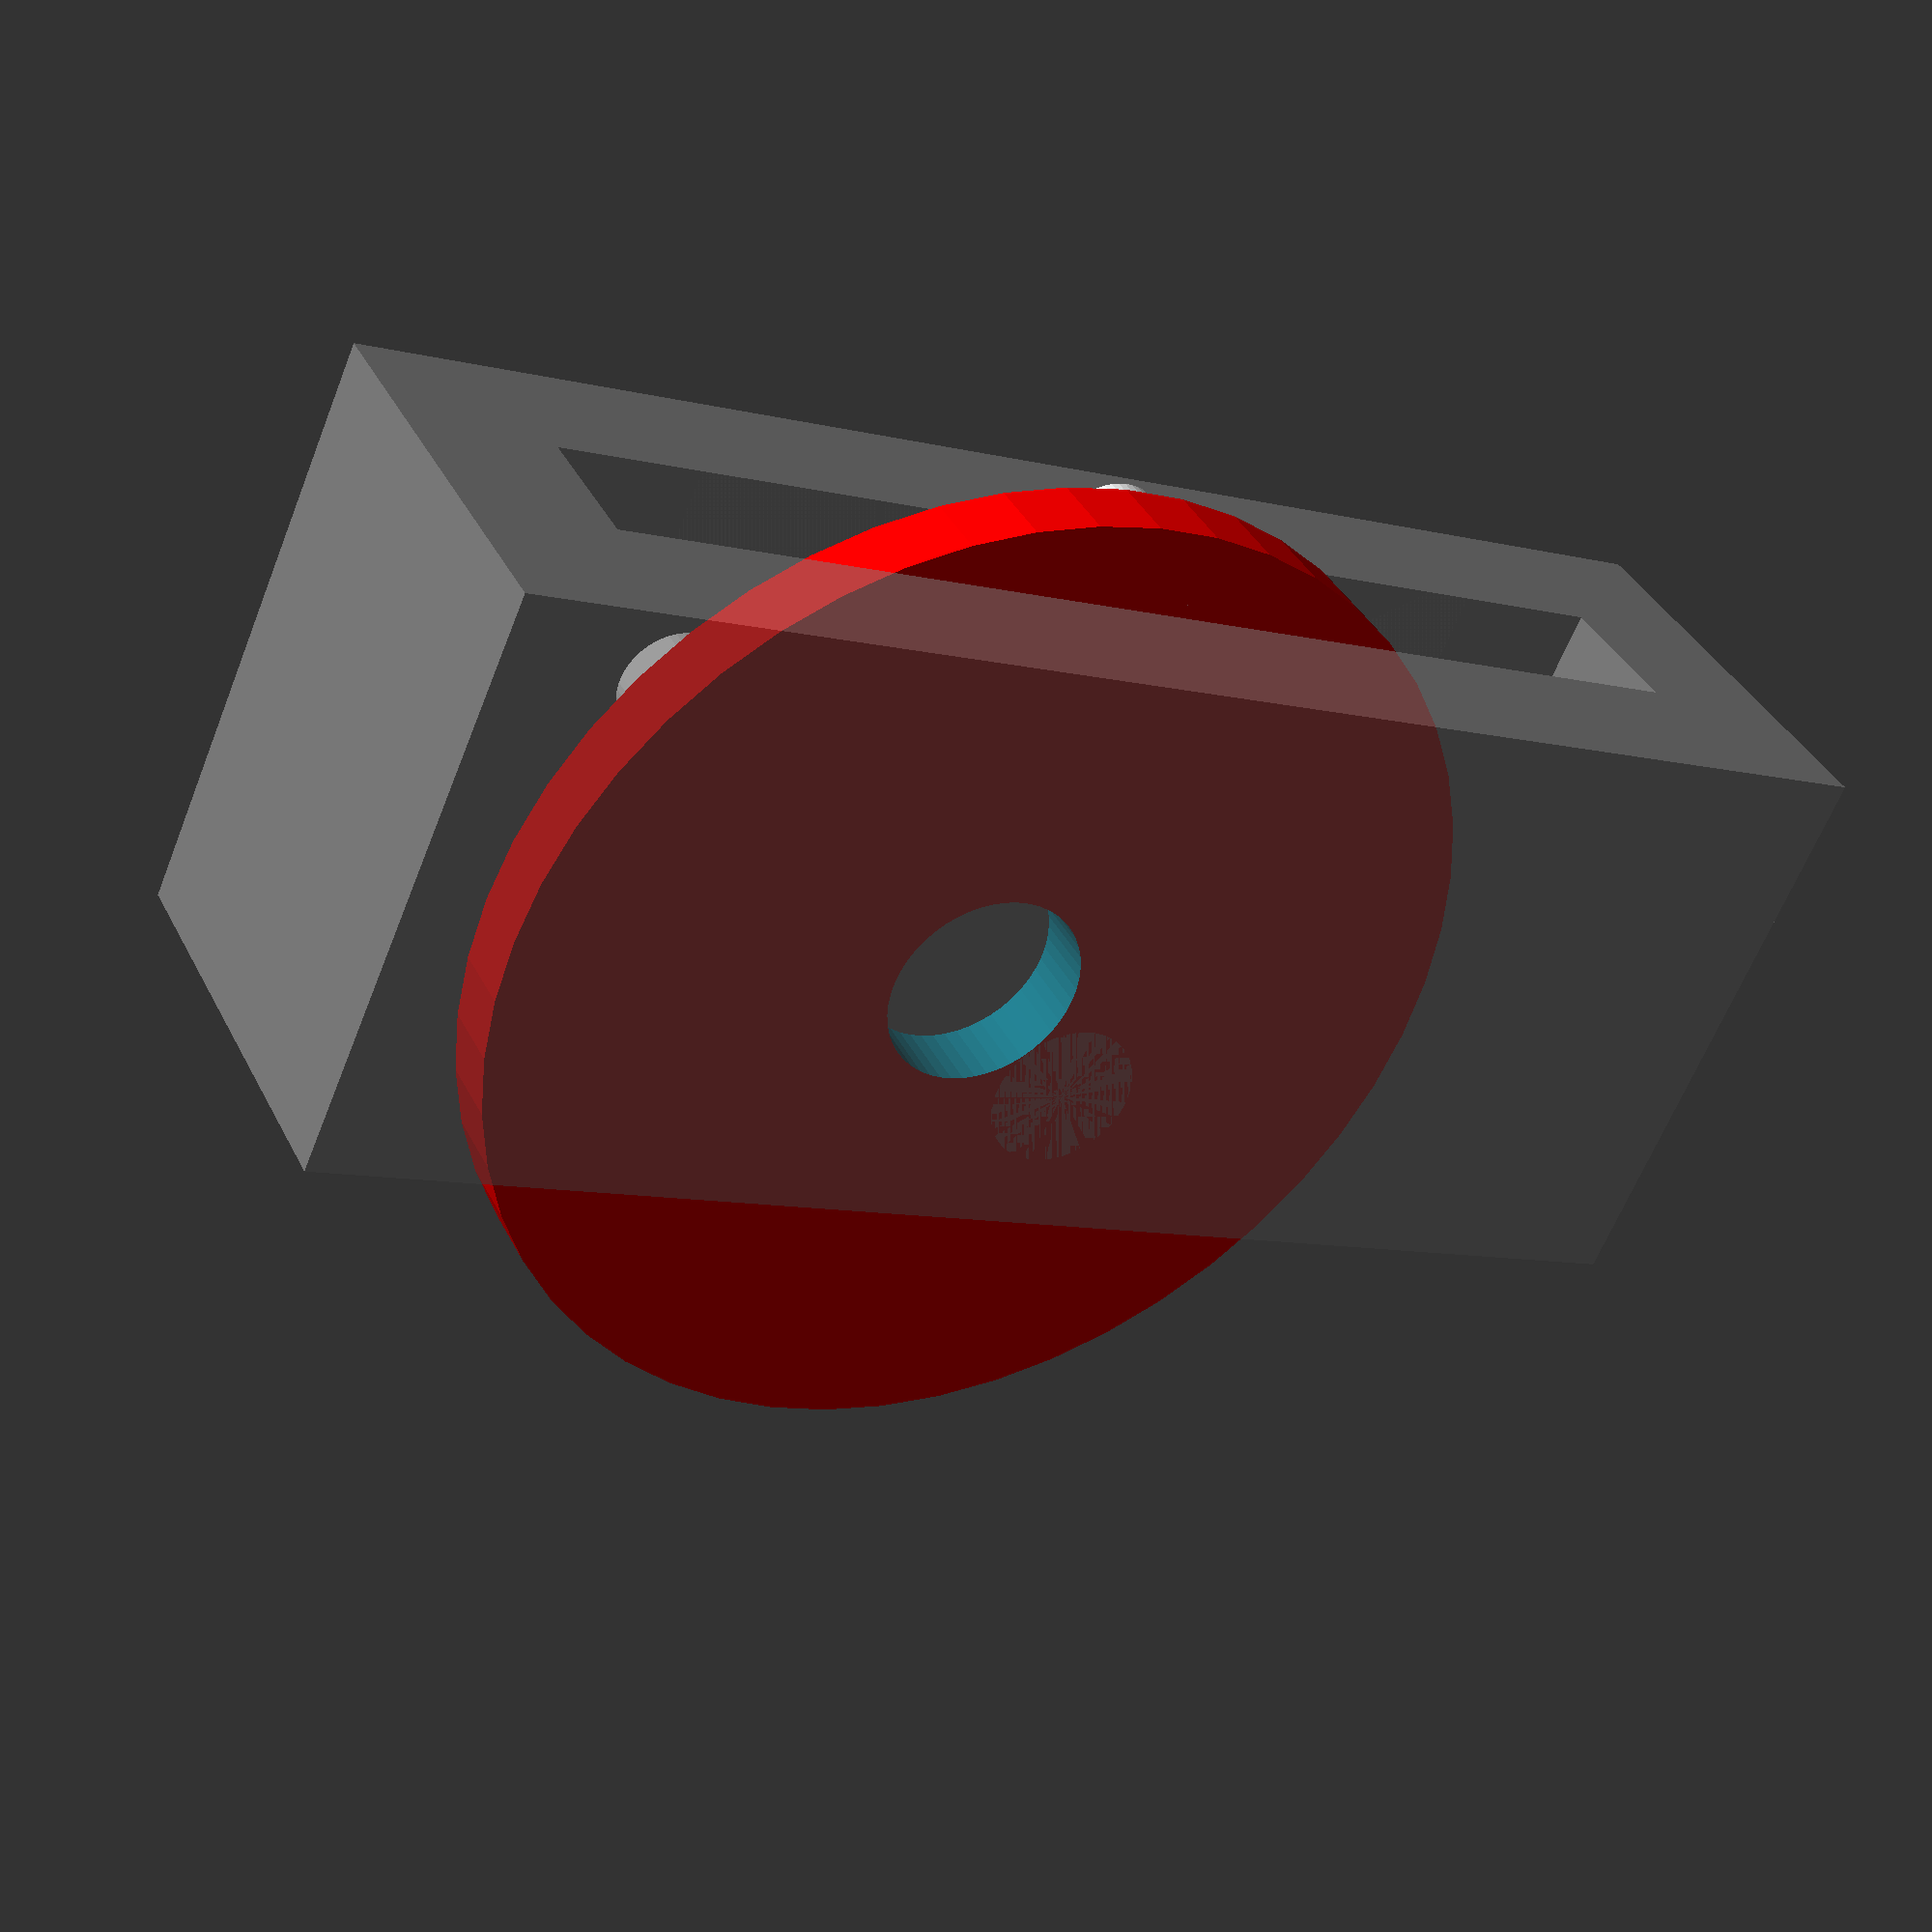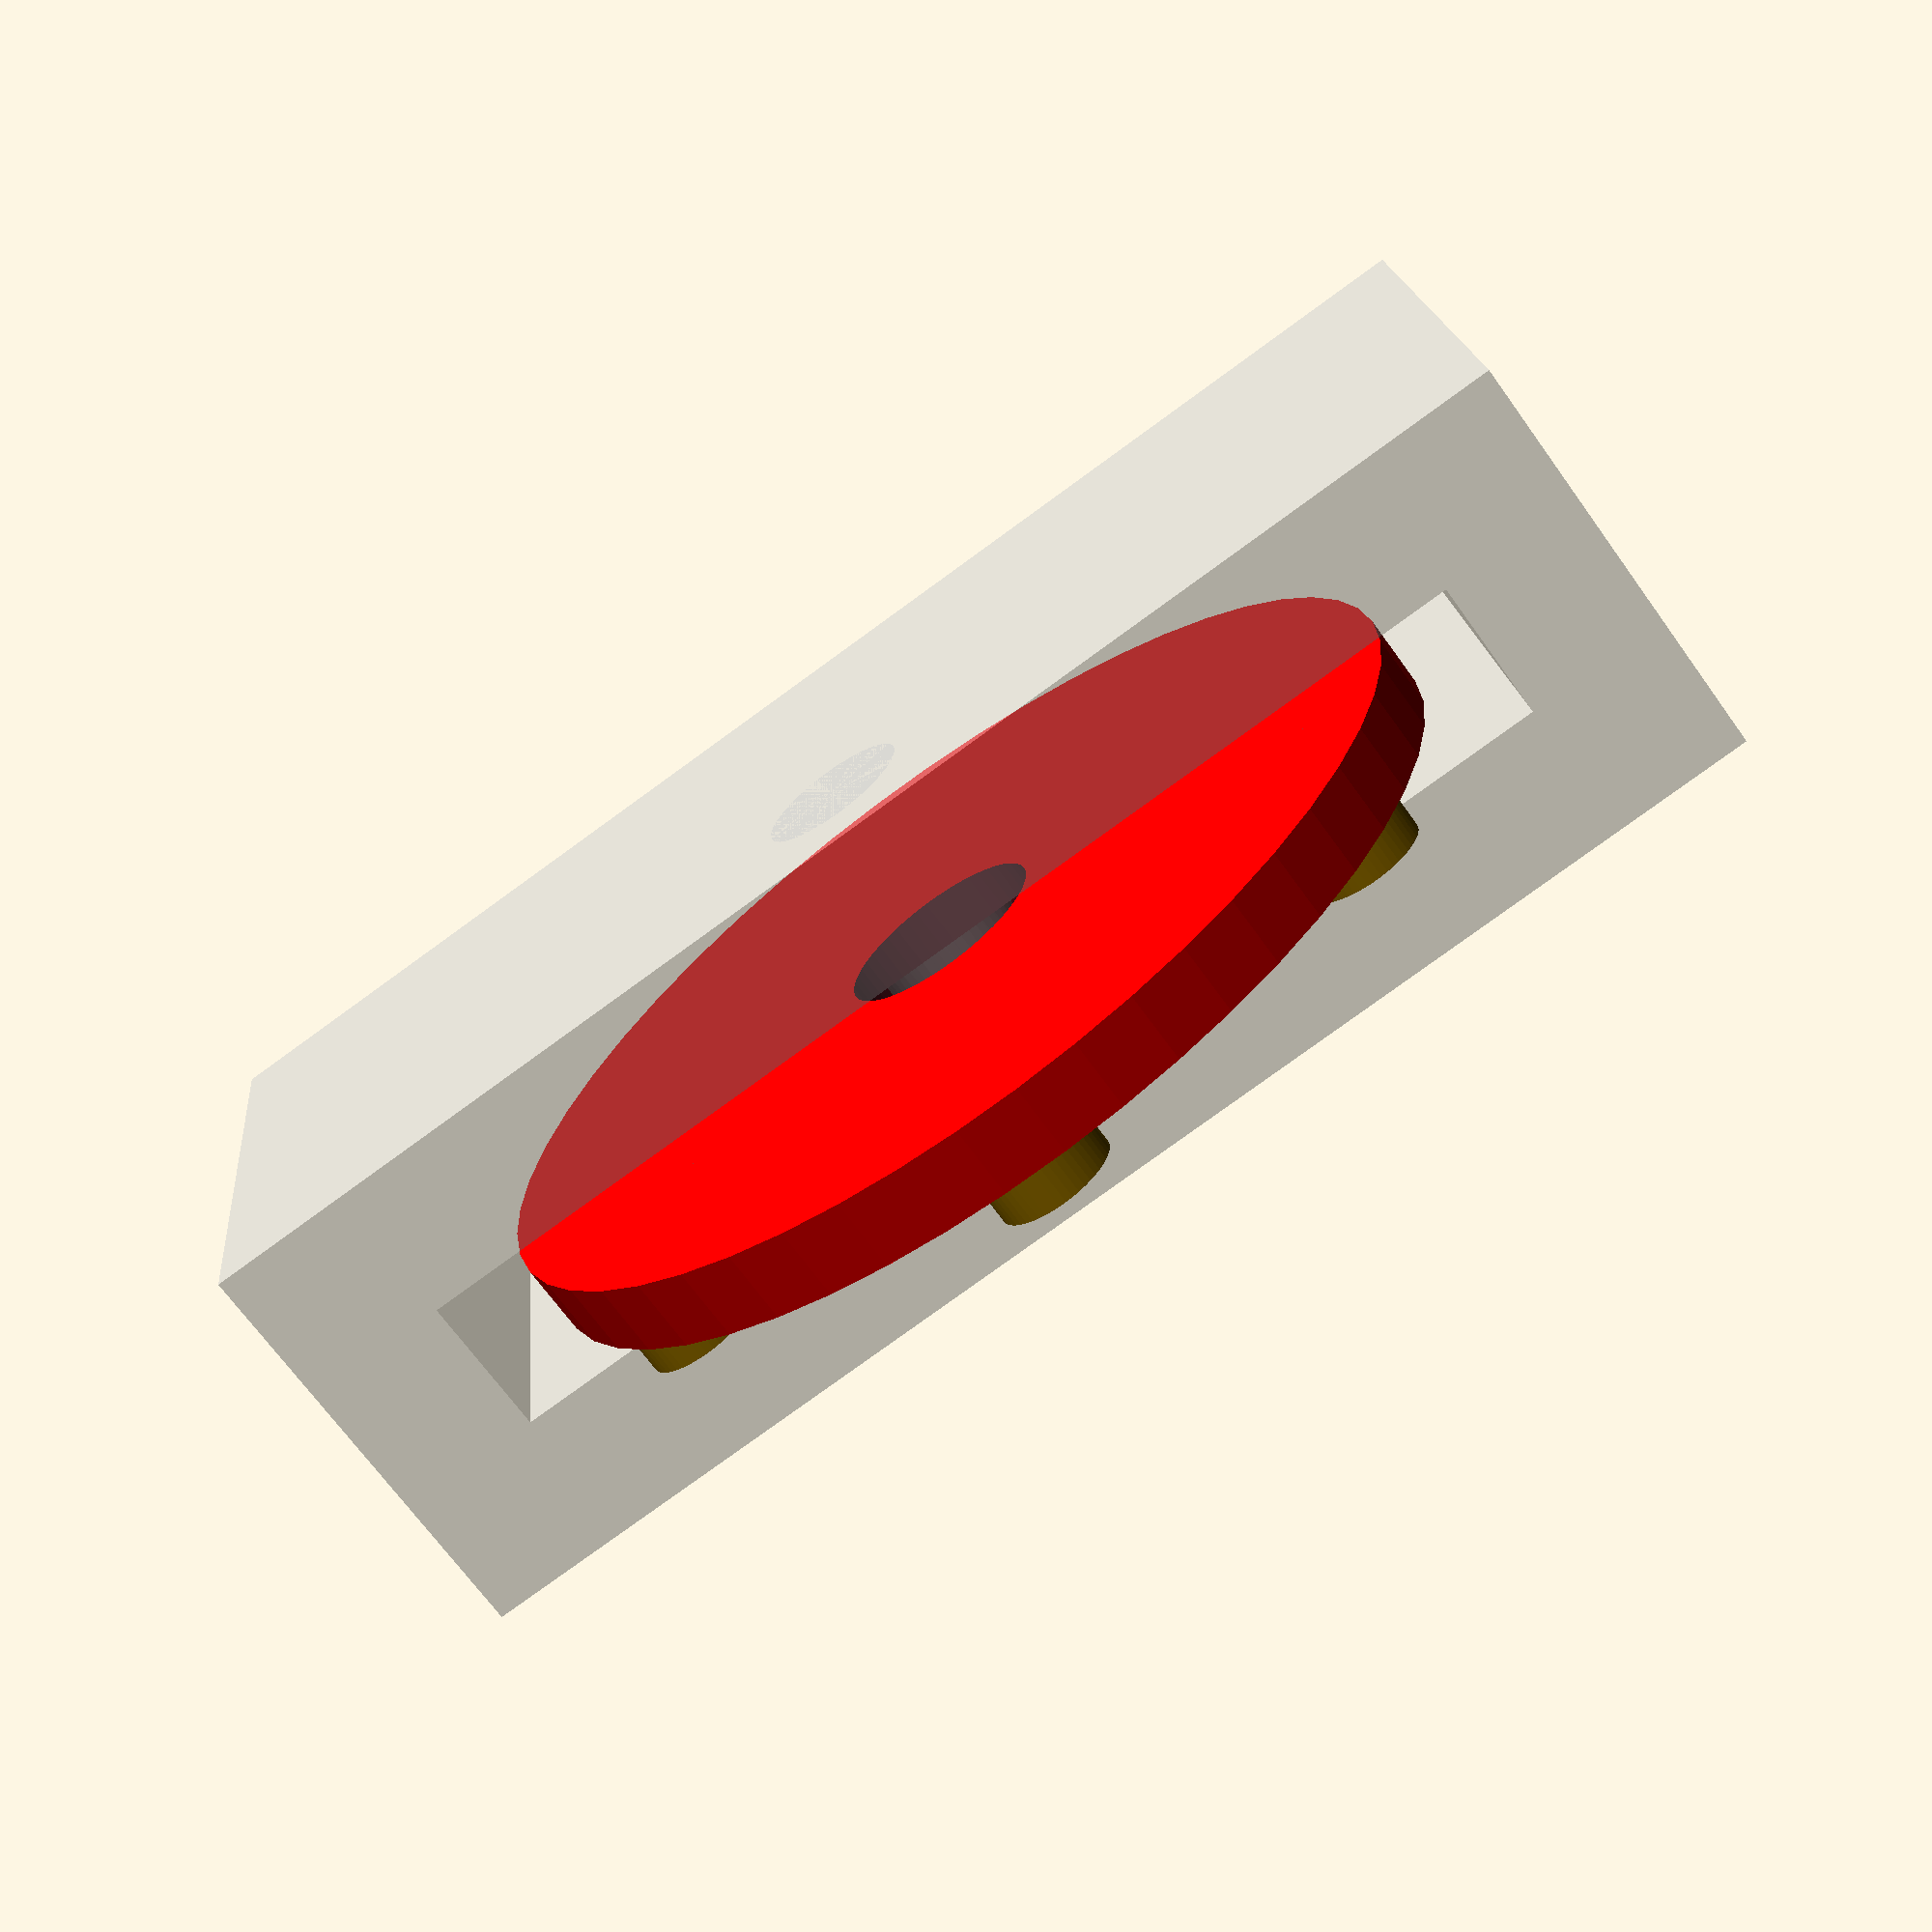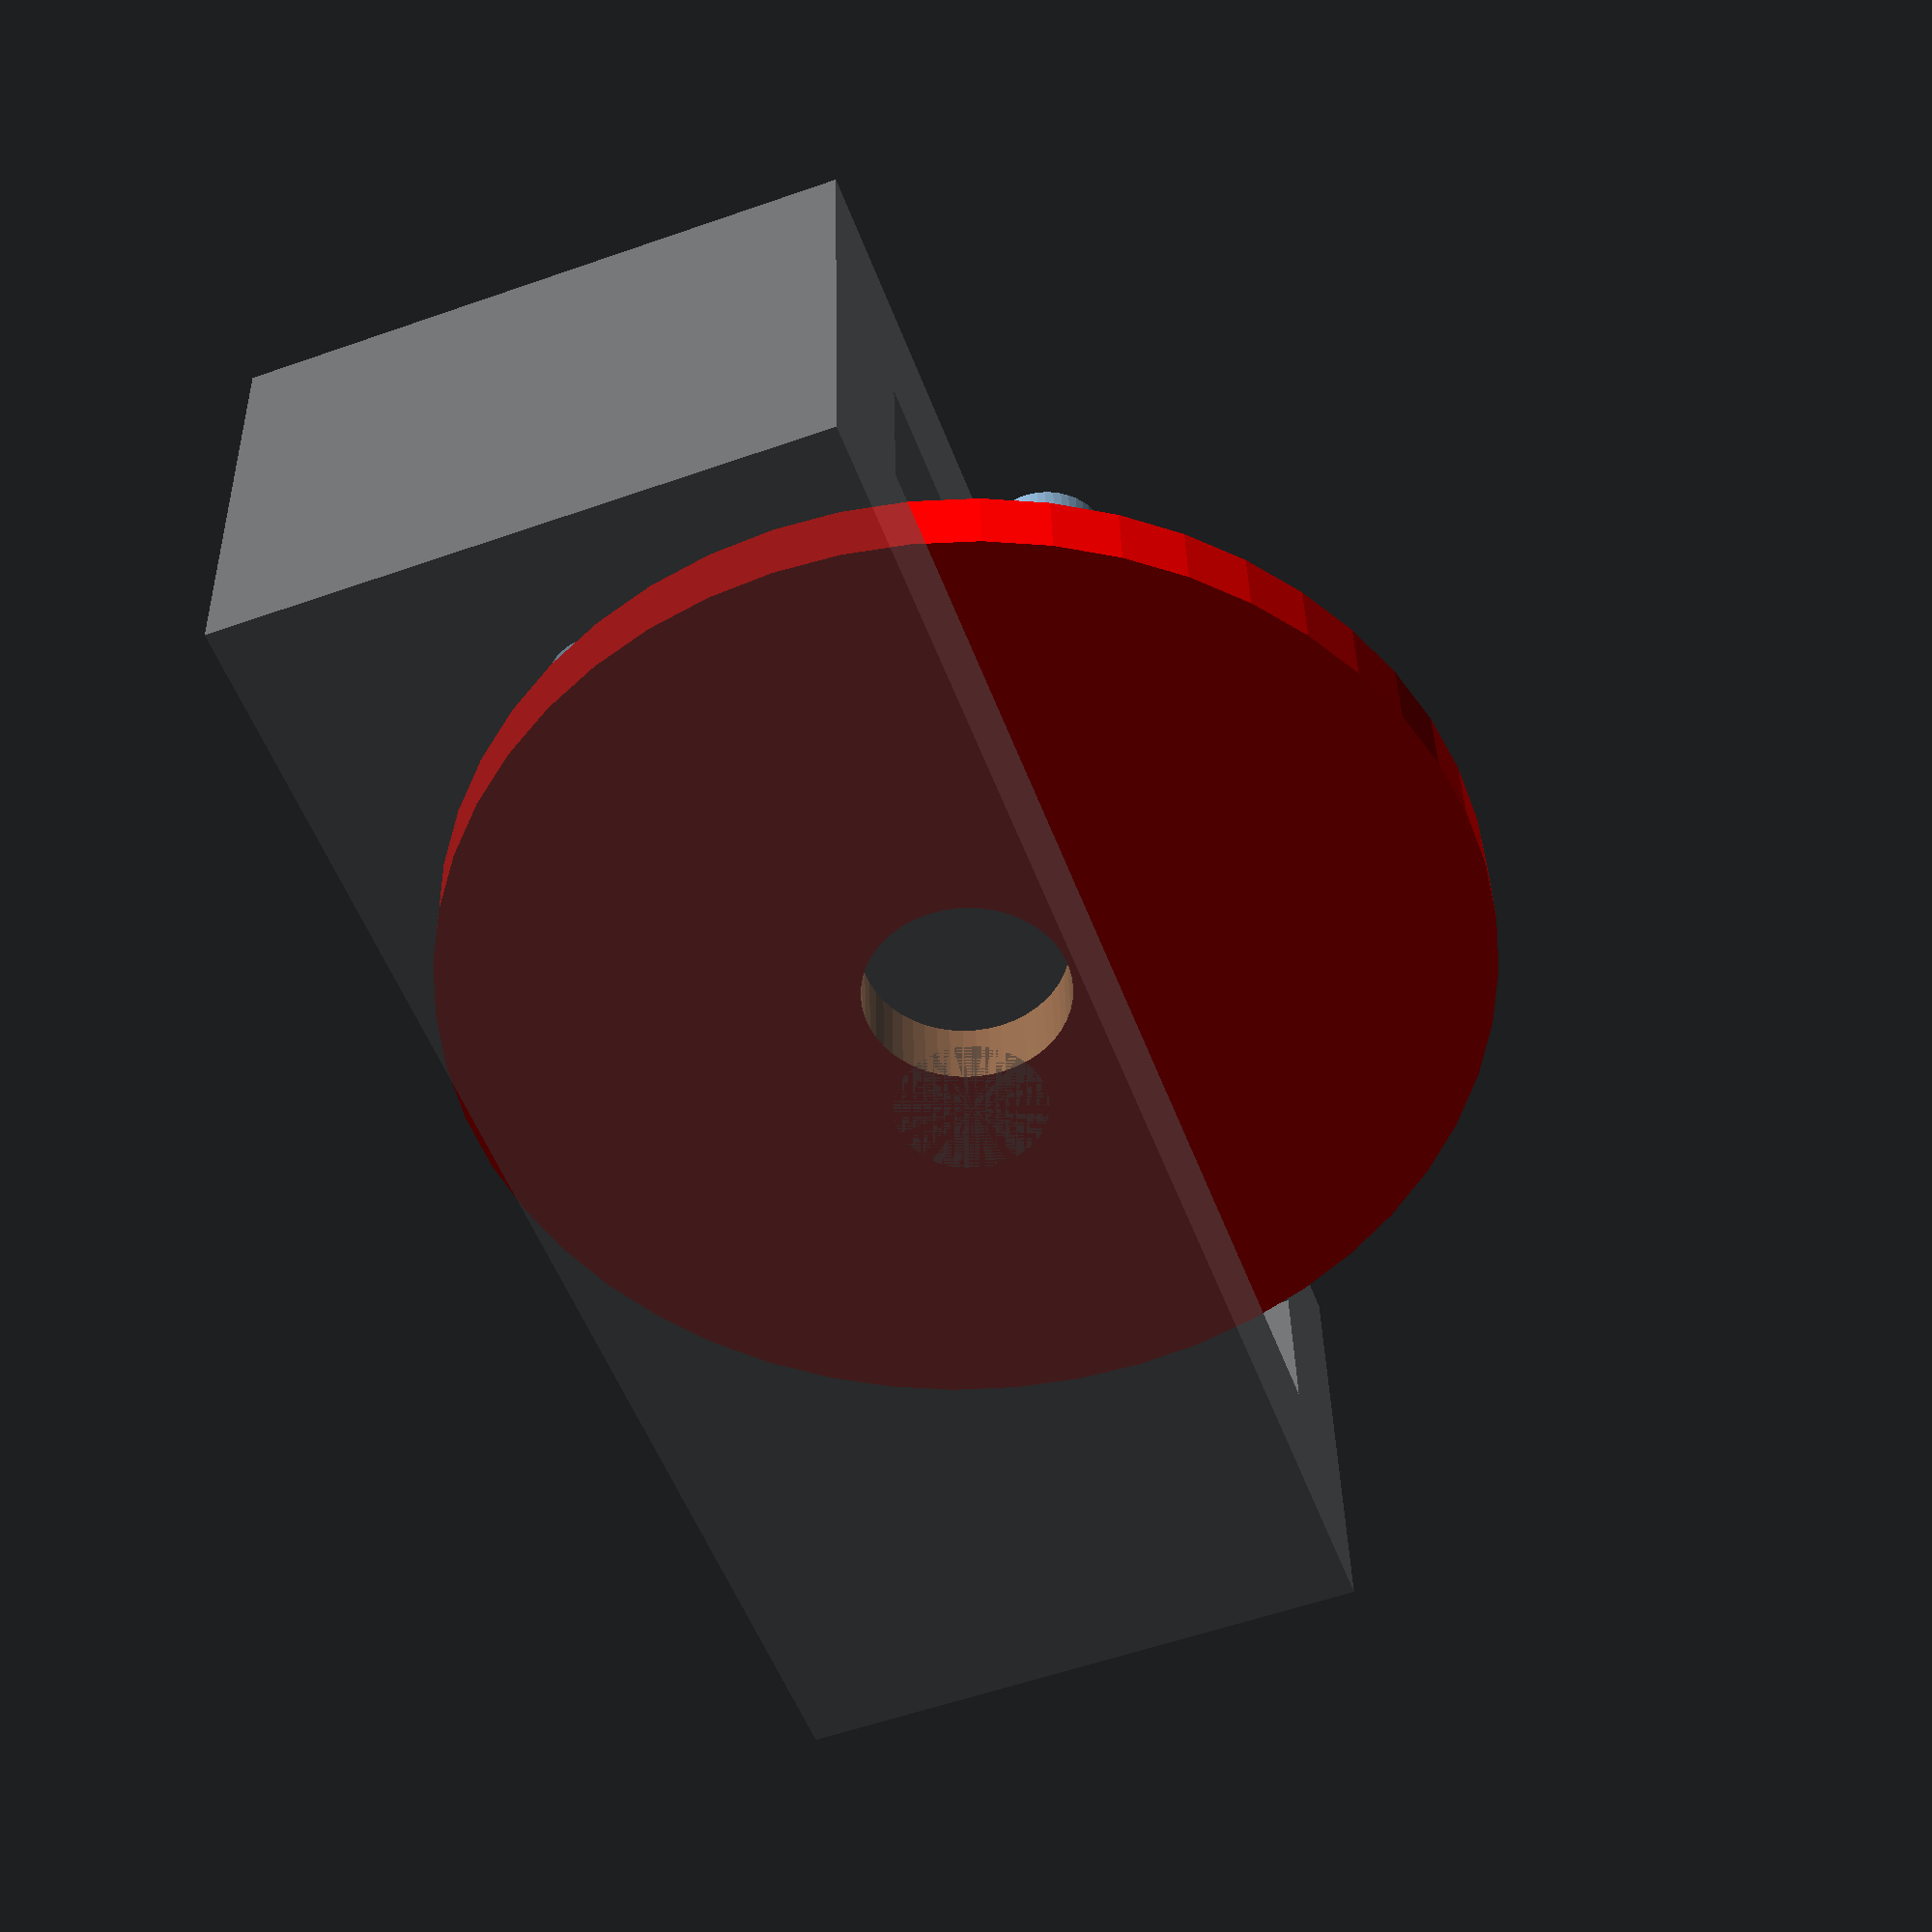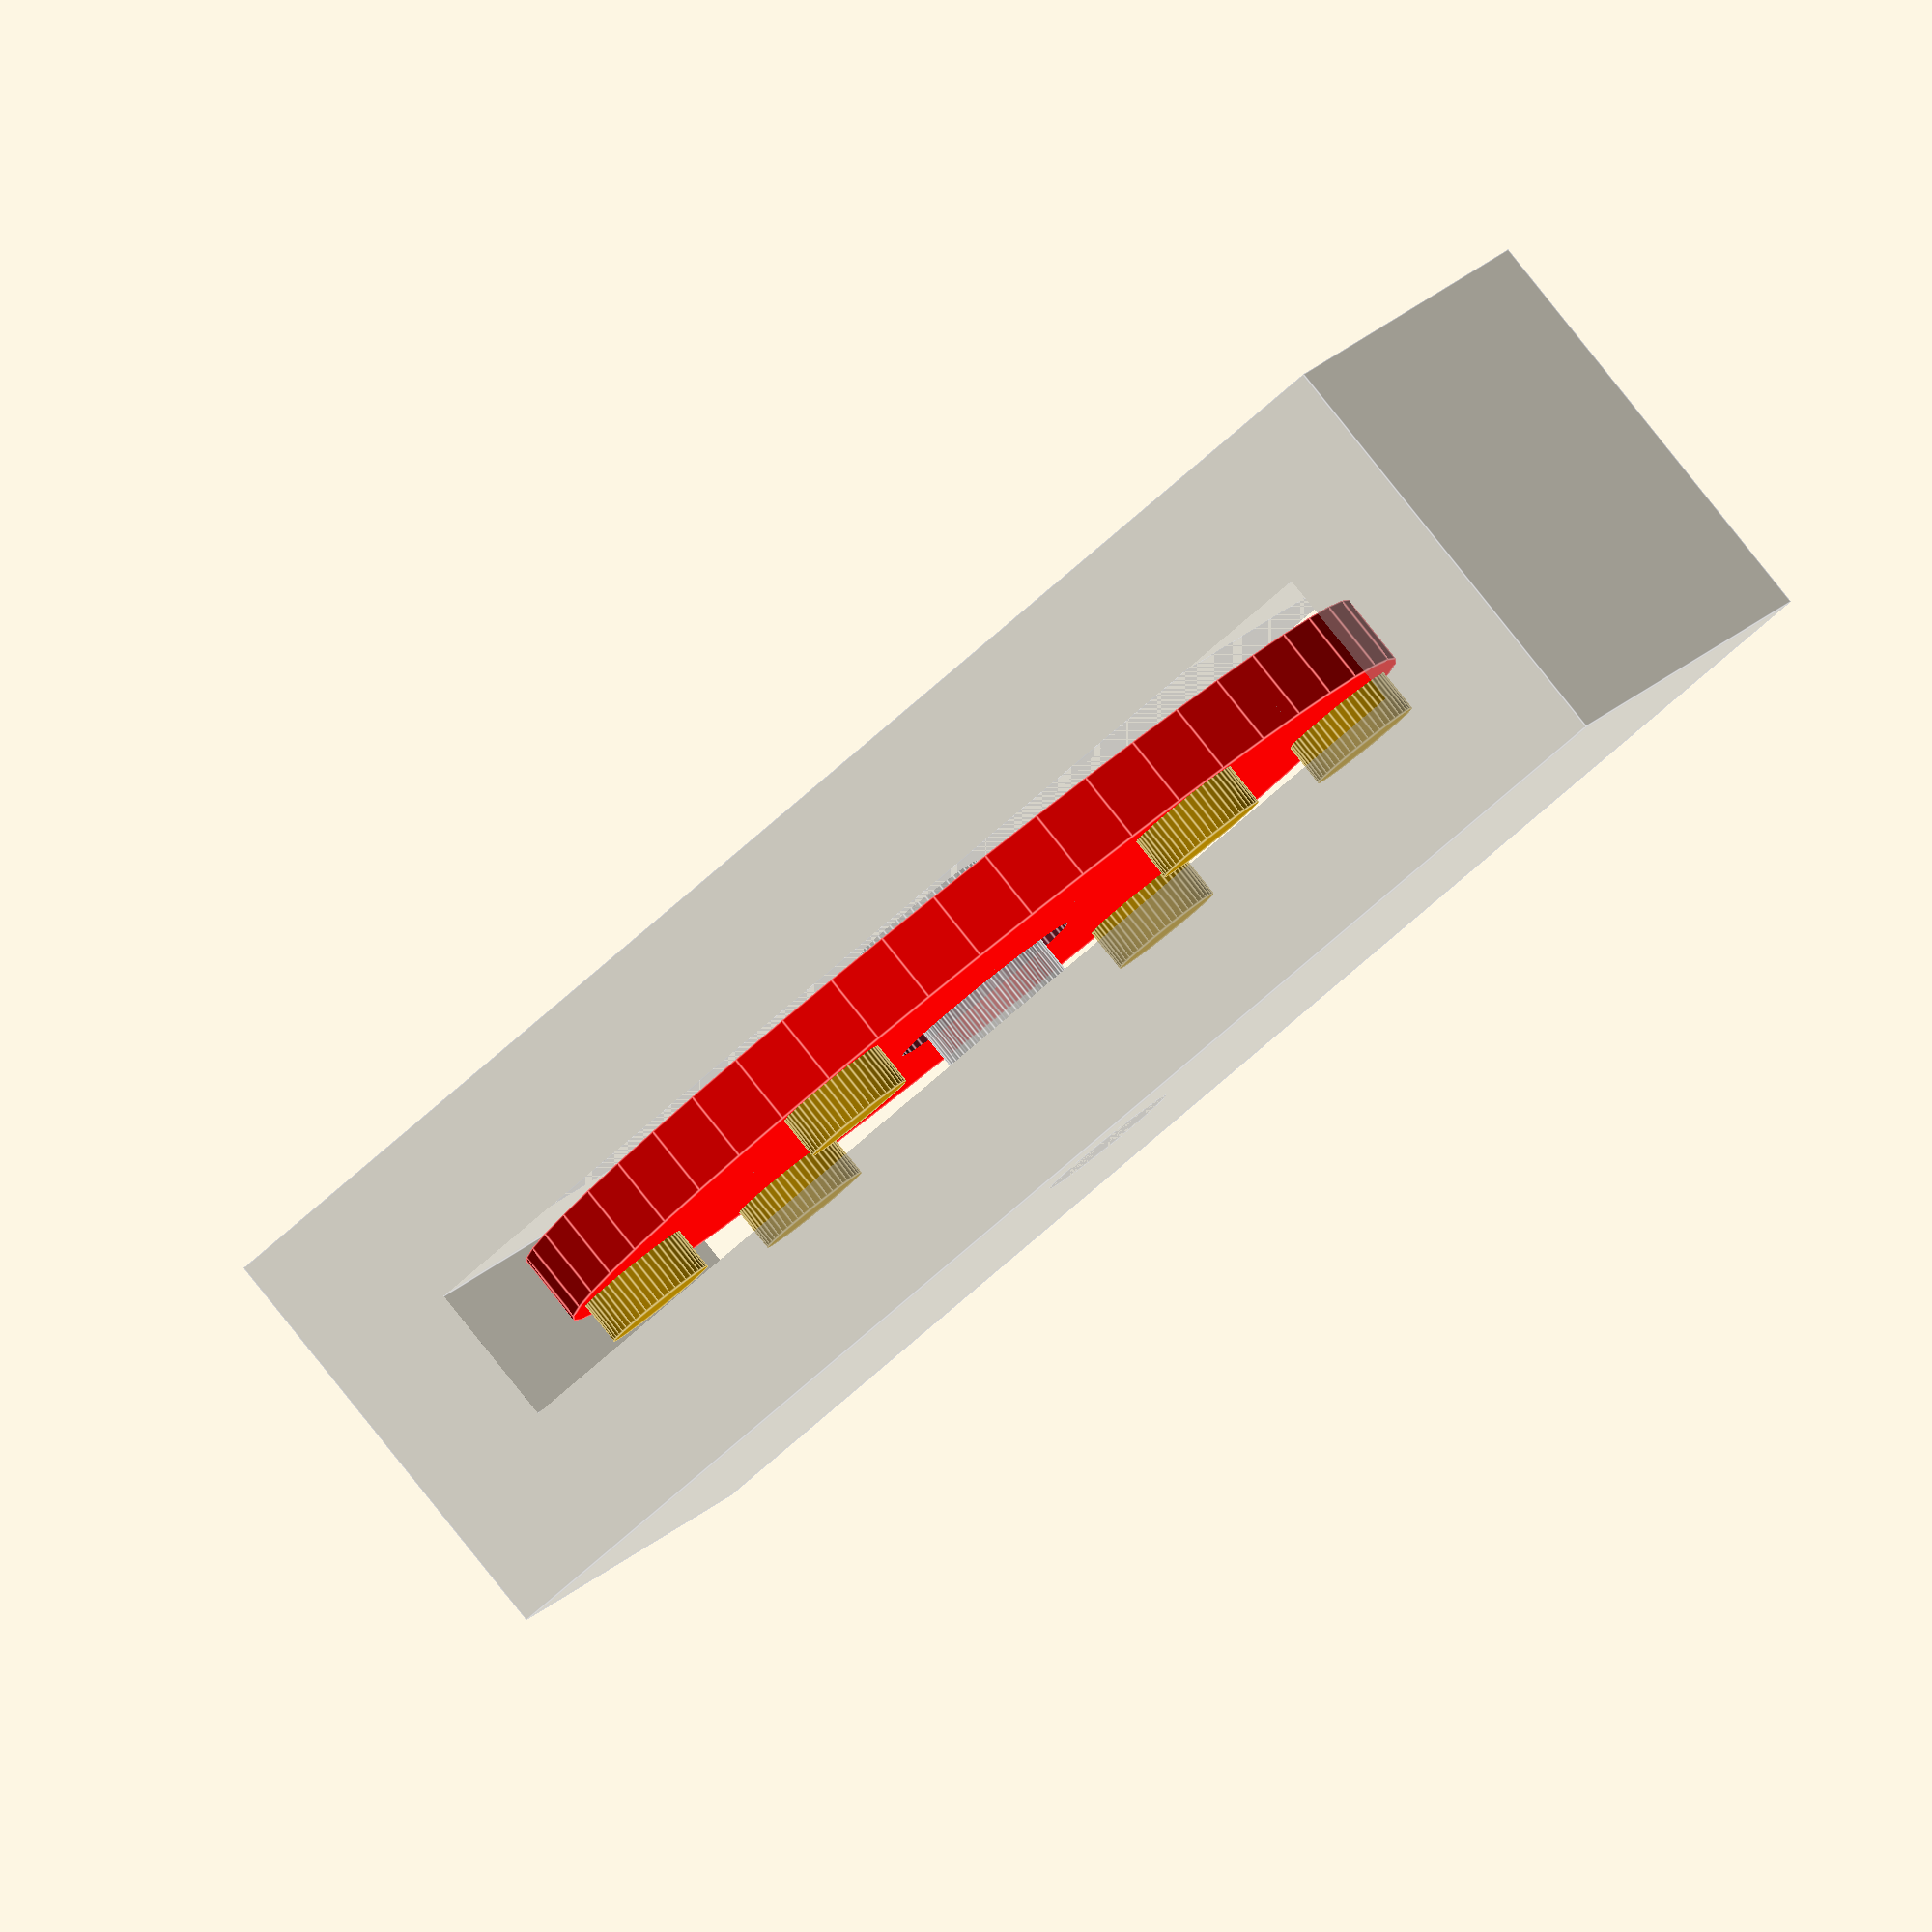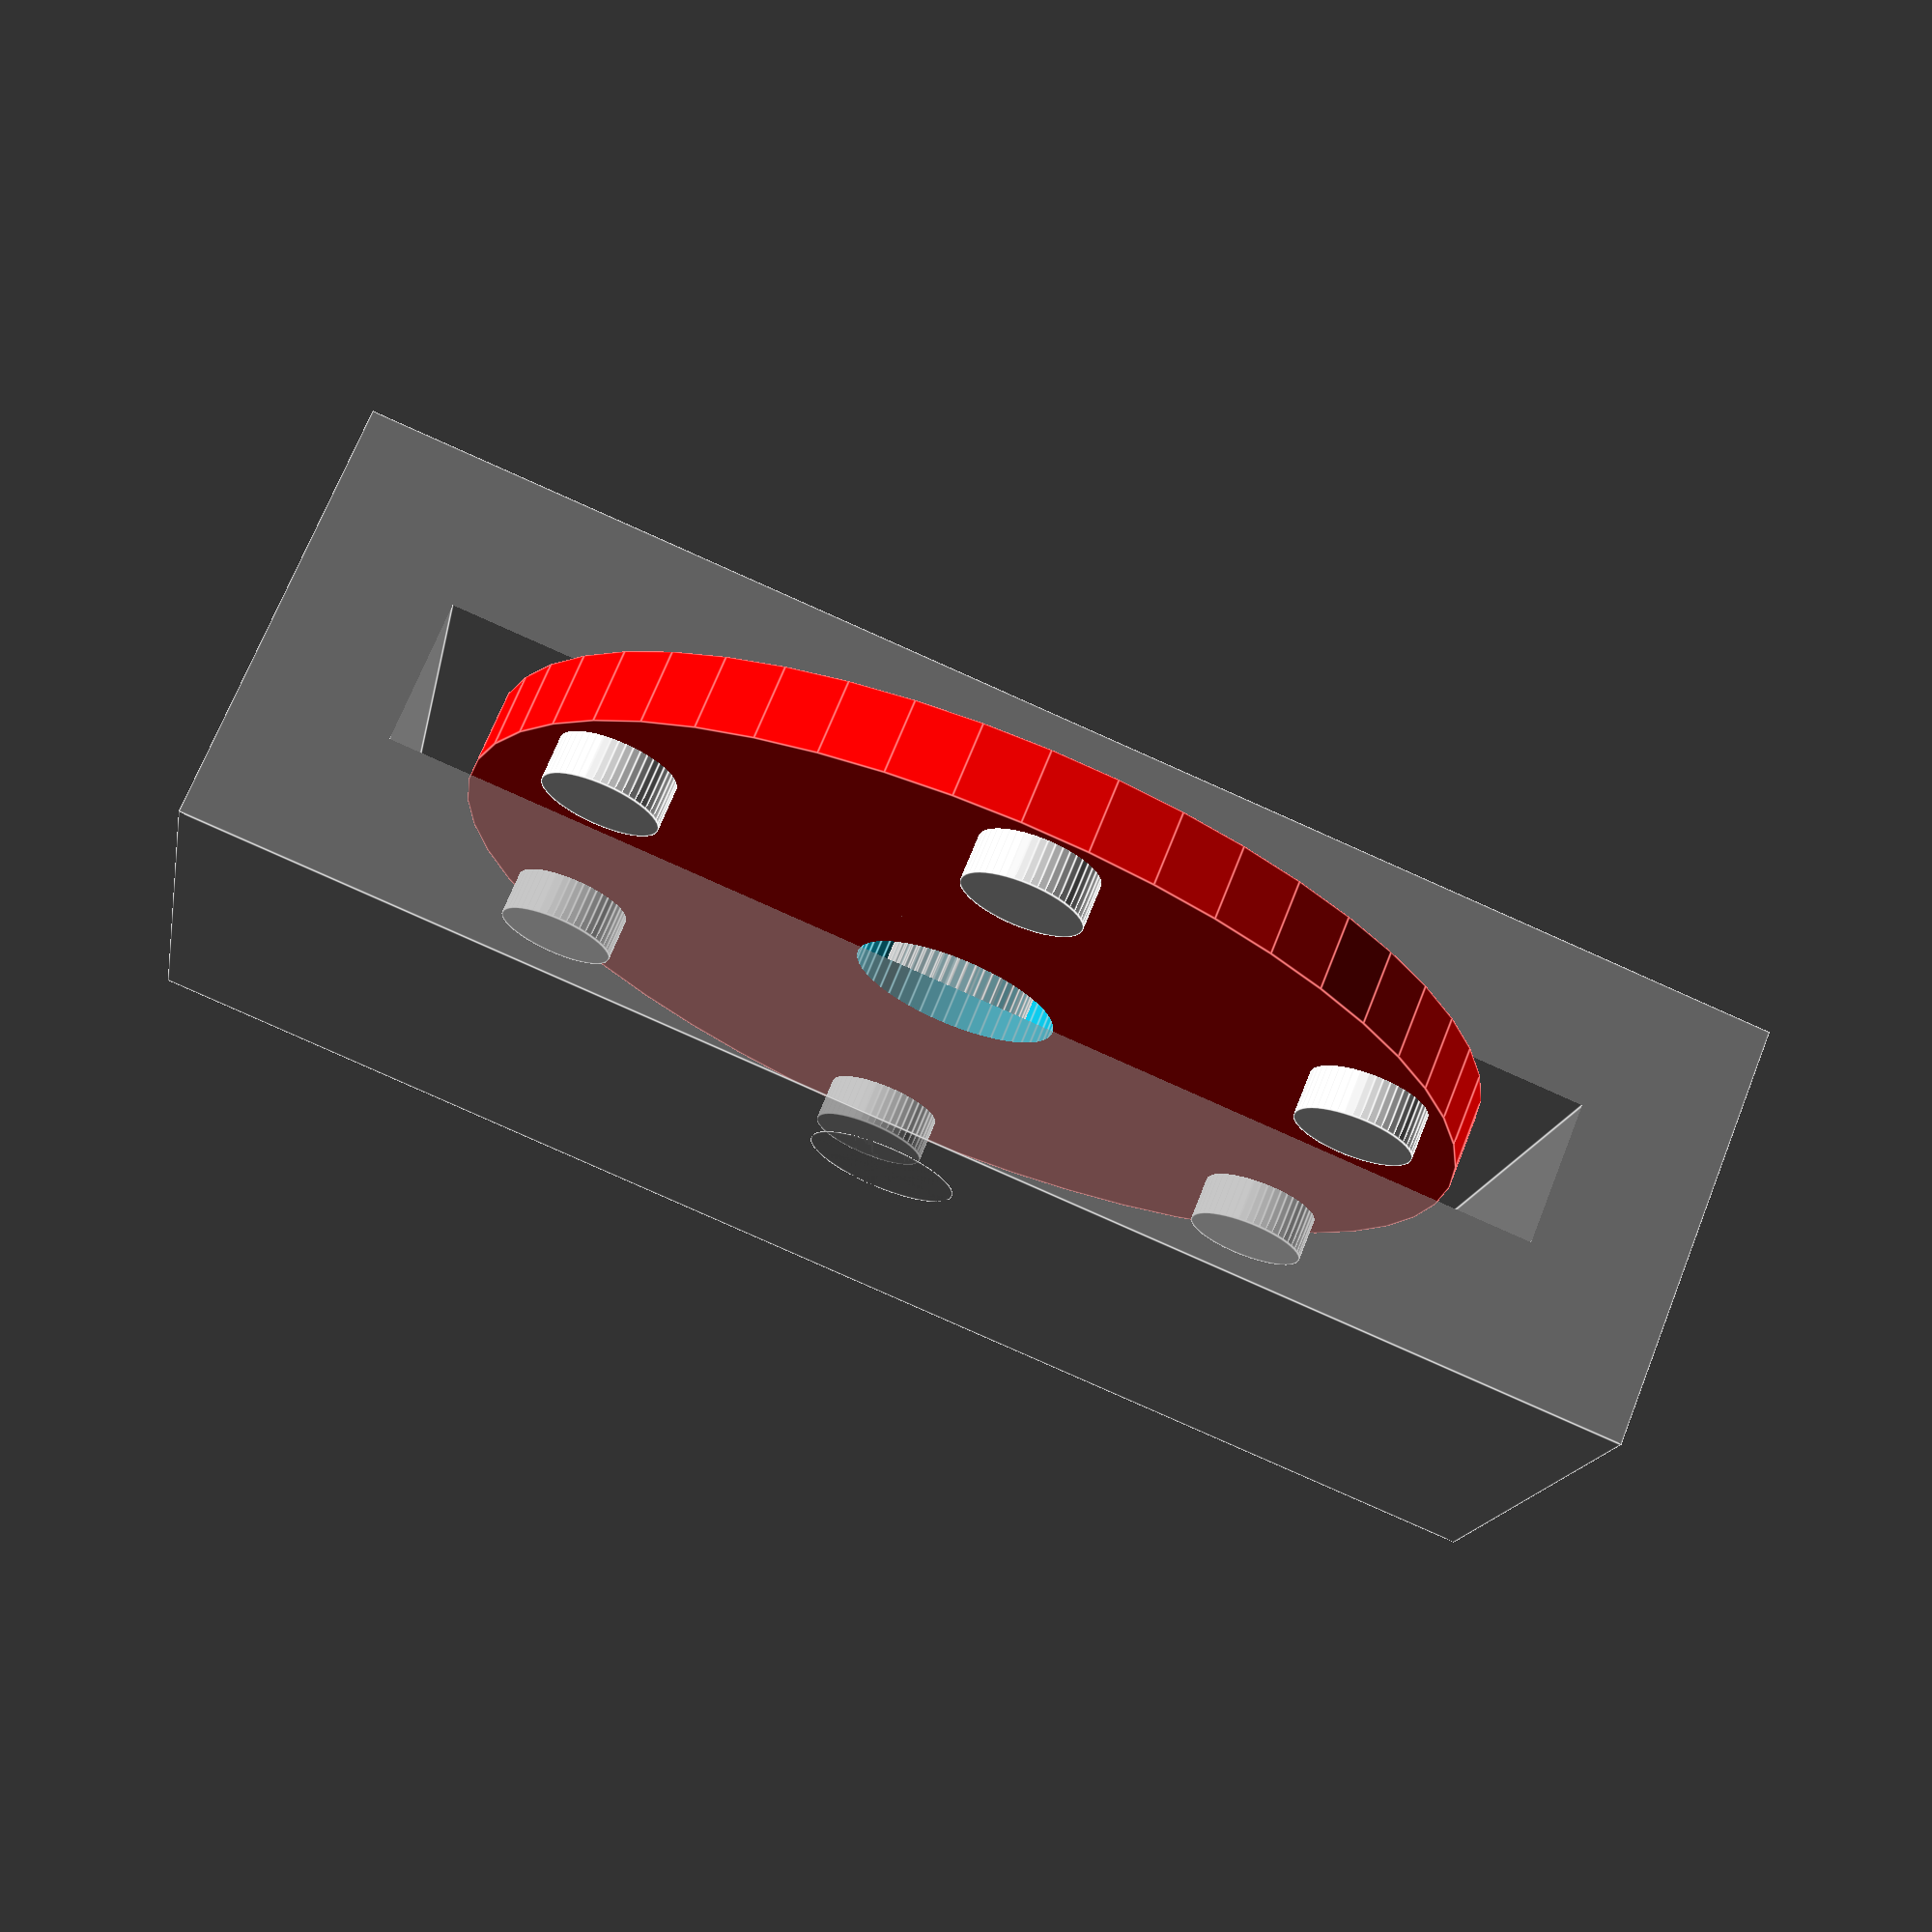
<openscad>
module inner(){
 	translate([1,1,0])
 		cube([6,7,1]);
 	cube([8,6,1]);
 }
 
 module box(){
 	difference(){
 		cube([10,4,3]);
 
 		translate([1,-1,1])
 			inner();
 	}
 	
 	translate([5,1,0])
 		cylinder(r=0.5, h=3, $fn=50);
 }
 
 module roller(){
 	difference(){
 		color("red")
 			translate([5,1,1.2])
 			cylinder(r=3.5, h=0.5, $fn=50);
 
 		translate([5,1,1])
 			cylinder(r=0.7, h=1, $fn=50);
 	}
 }
 
 module vex(){
 	translate([5, 1, 1.5])
 		for( i = [0:5] ){
 
 			rotate(i*360/6, [0,0,1])
 			translate([0, 3, 0])
 			cylinder(r=0.4, h=0.5, $fn=50);
 	}
 }
 
 % box();
 roller();
 vex();

</openscad>
<views>
elev=142.3 azim=156.3 roll=24.2 proj=p view=wireframe
elev=68.4 azim=6.0 roll=215.6 proj=p view=solid
elev=322.9 azim=110.1 roll=178.7 proj=p view=wireframe
elev=274.1 azim=154.2 roll=321.3 proj=o view=edges
elev=289.8 azim=190.7 roll=21.6 proj=p view=edges
</views>
